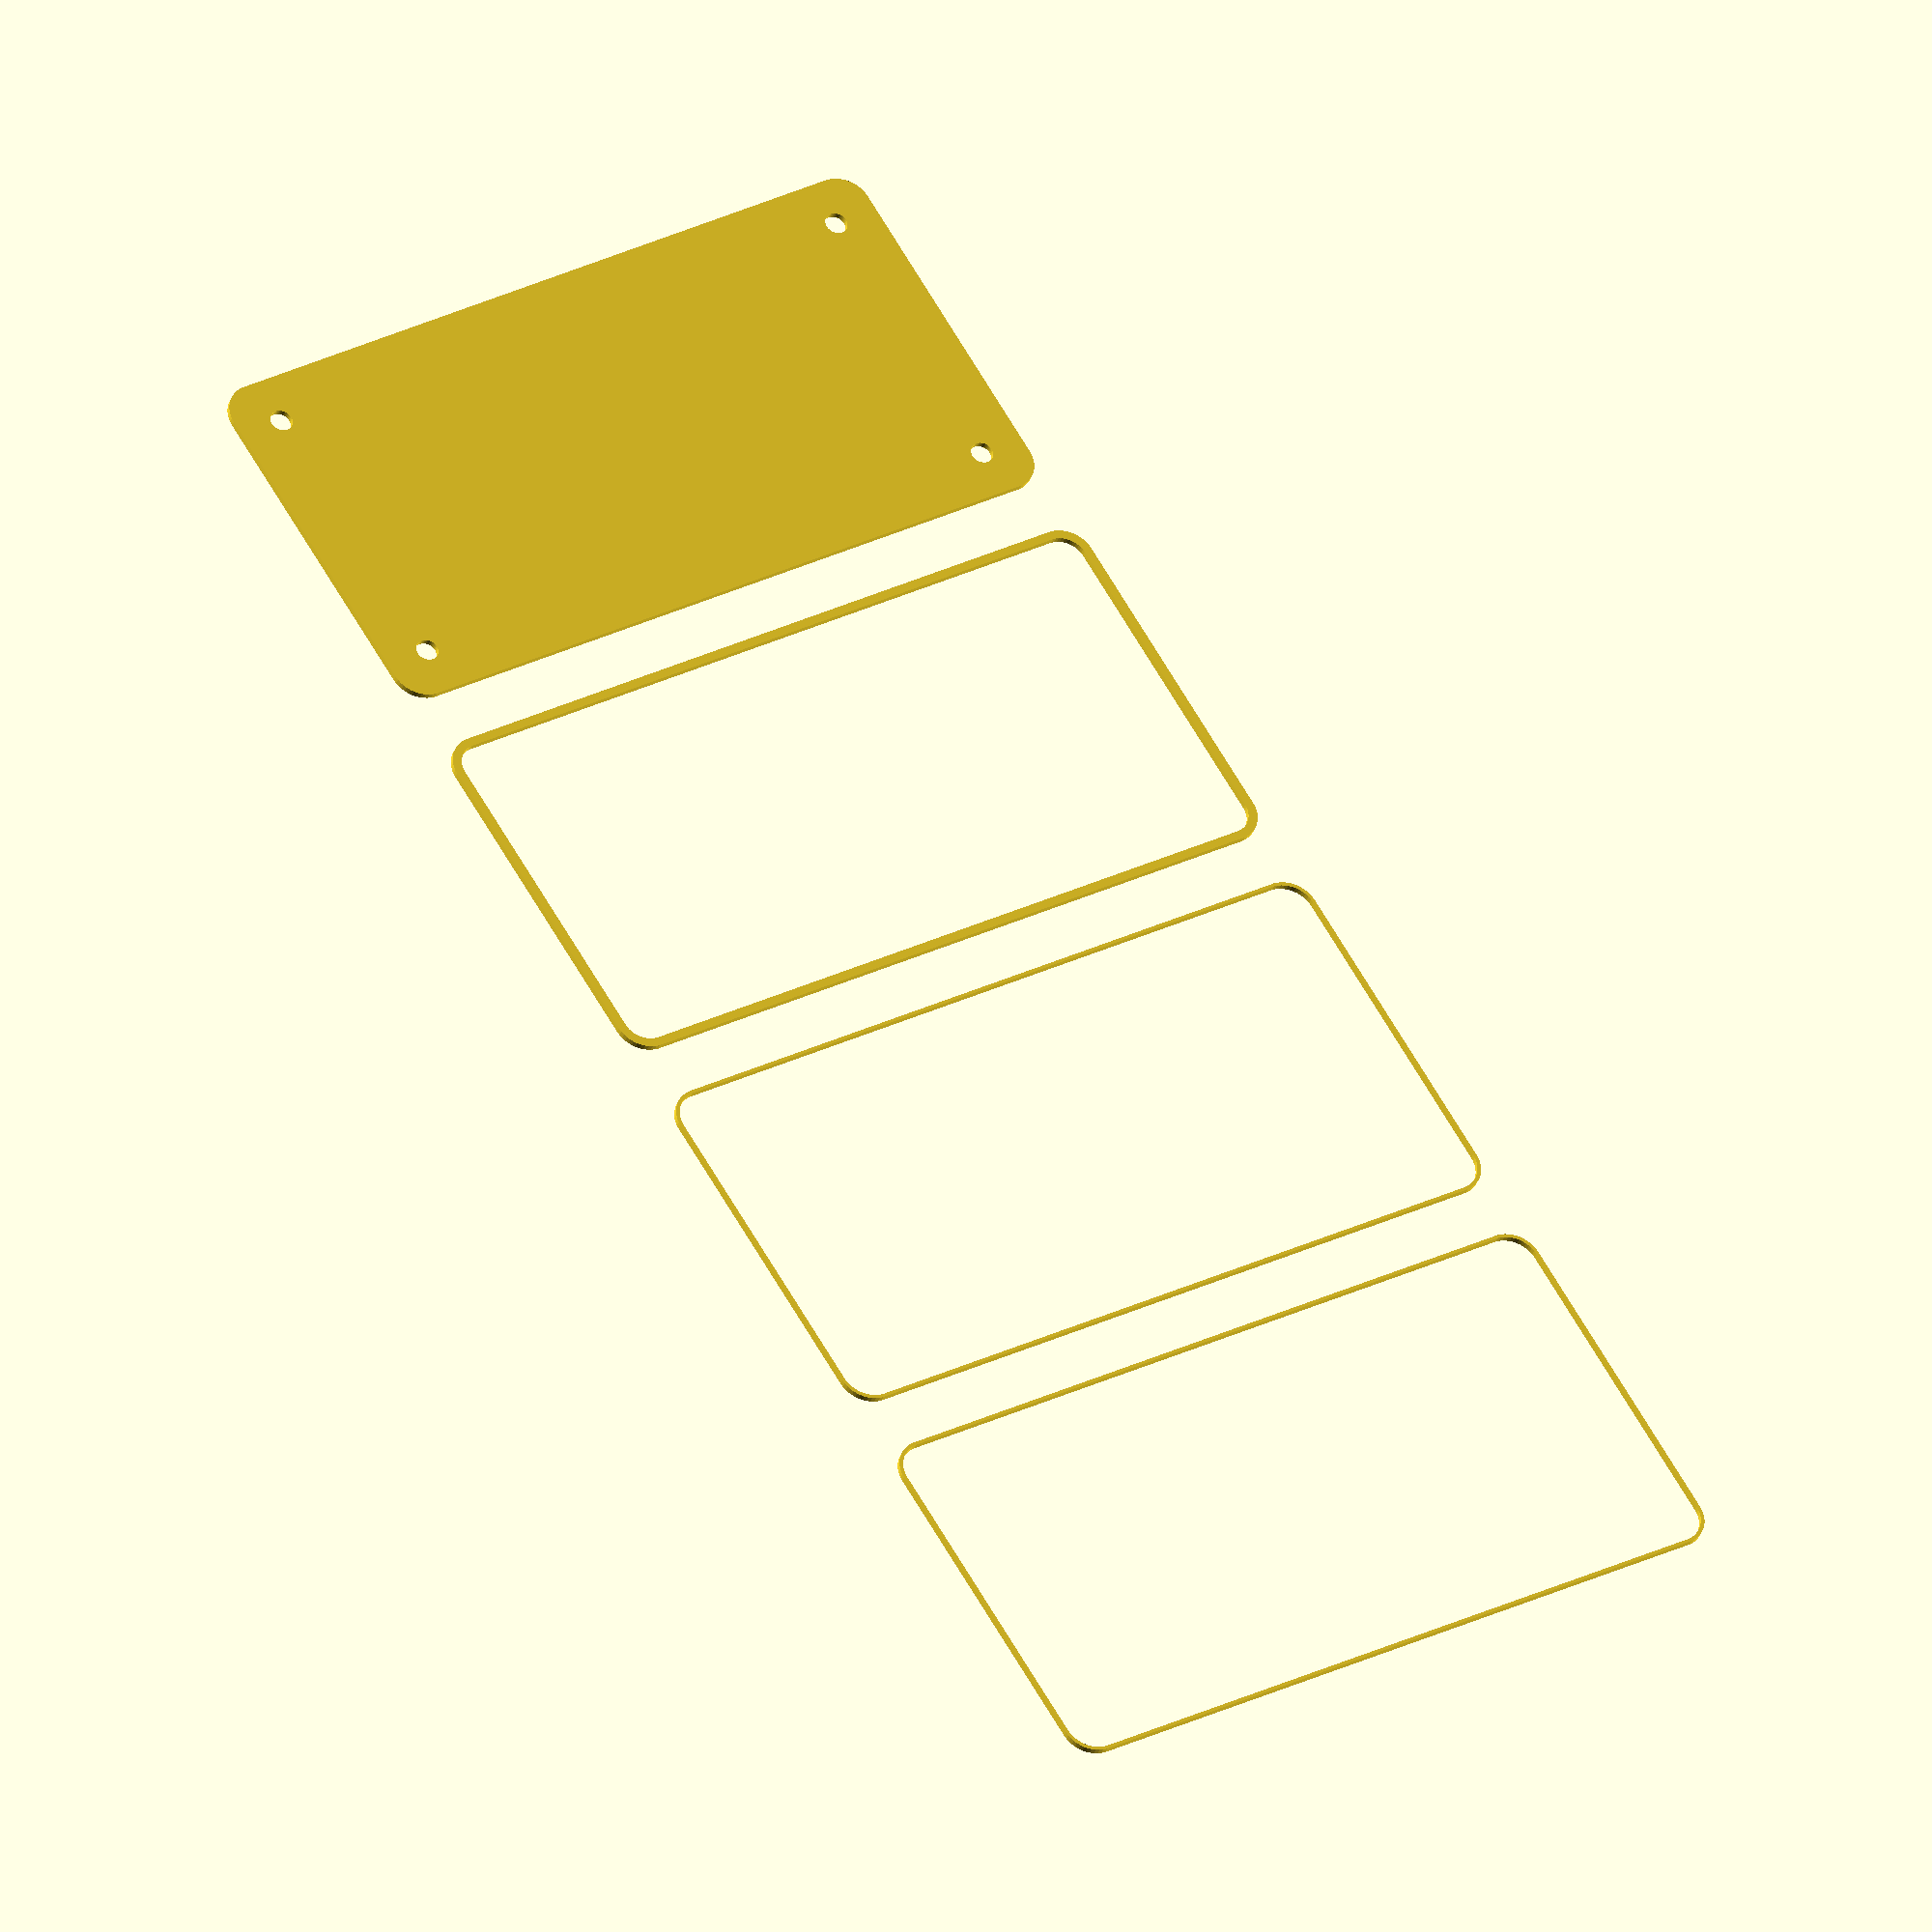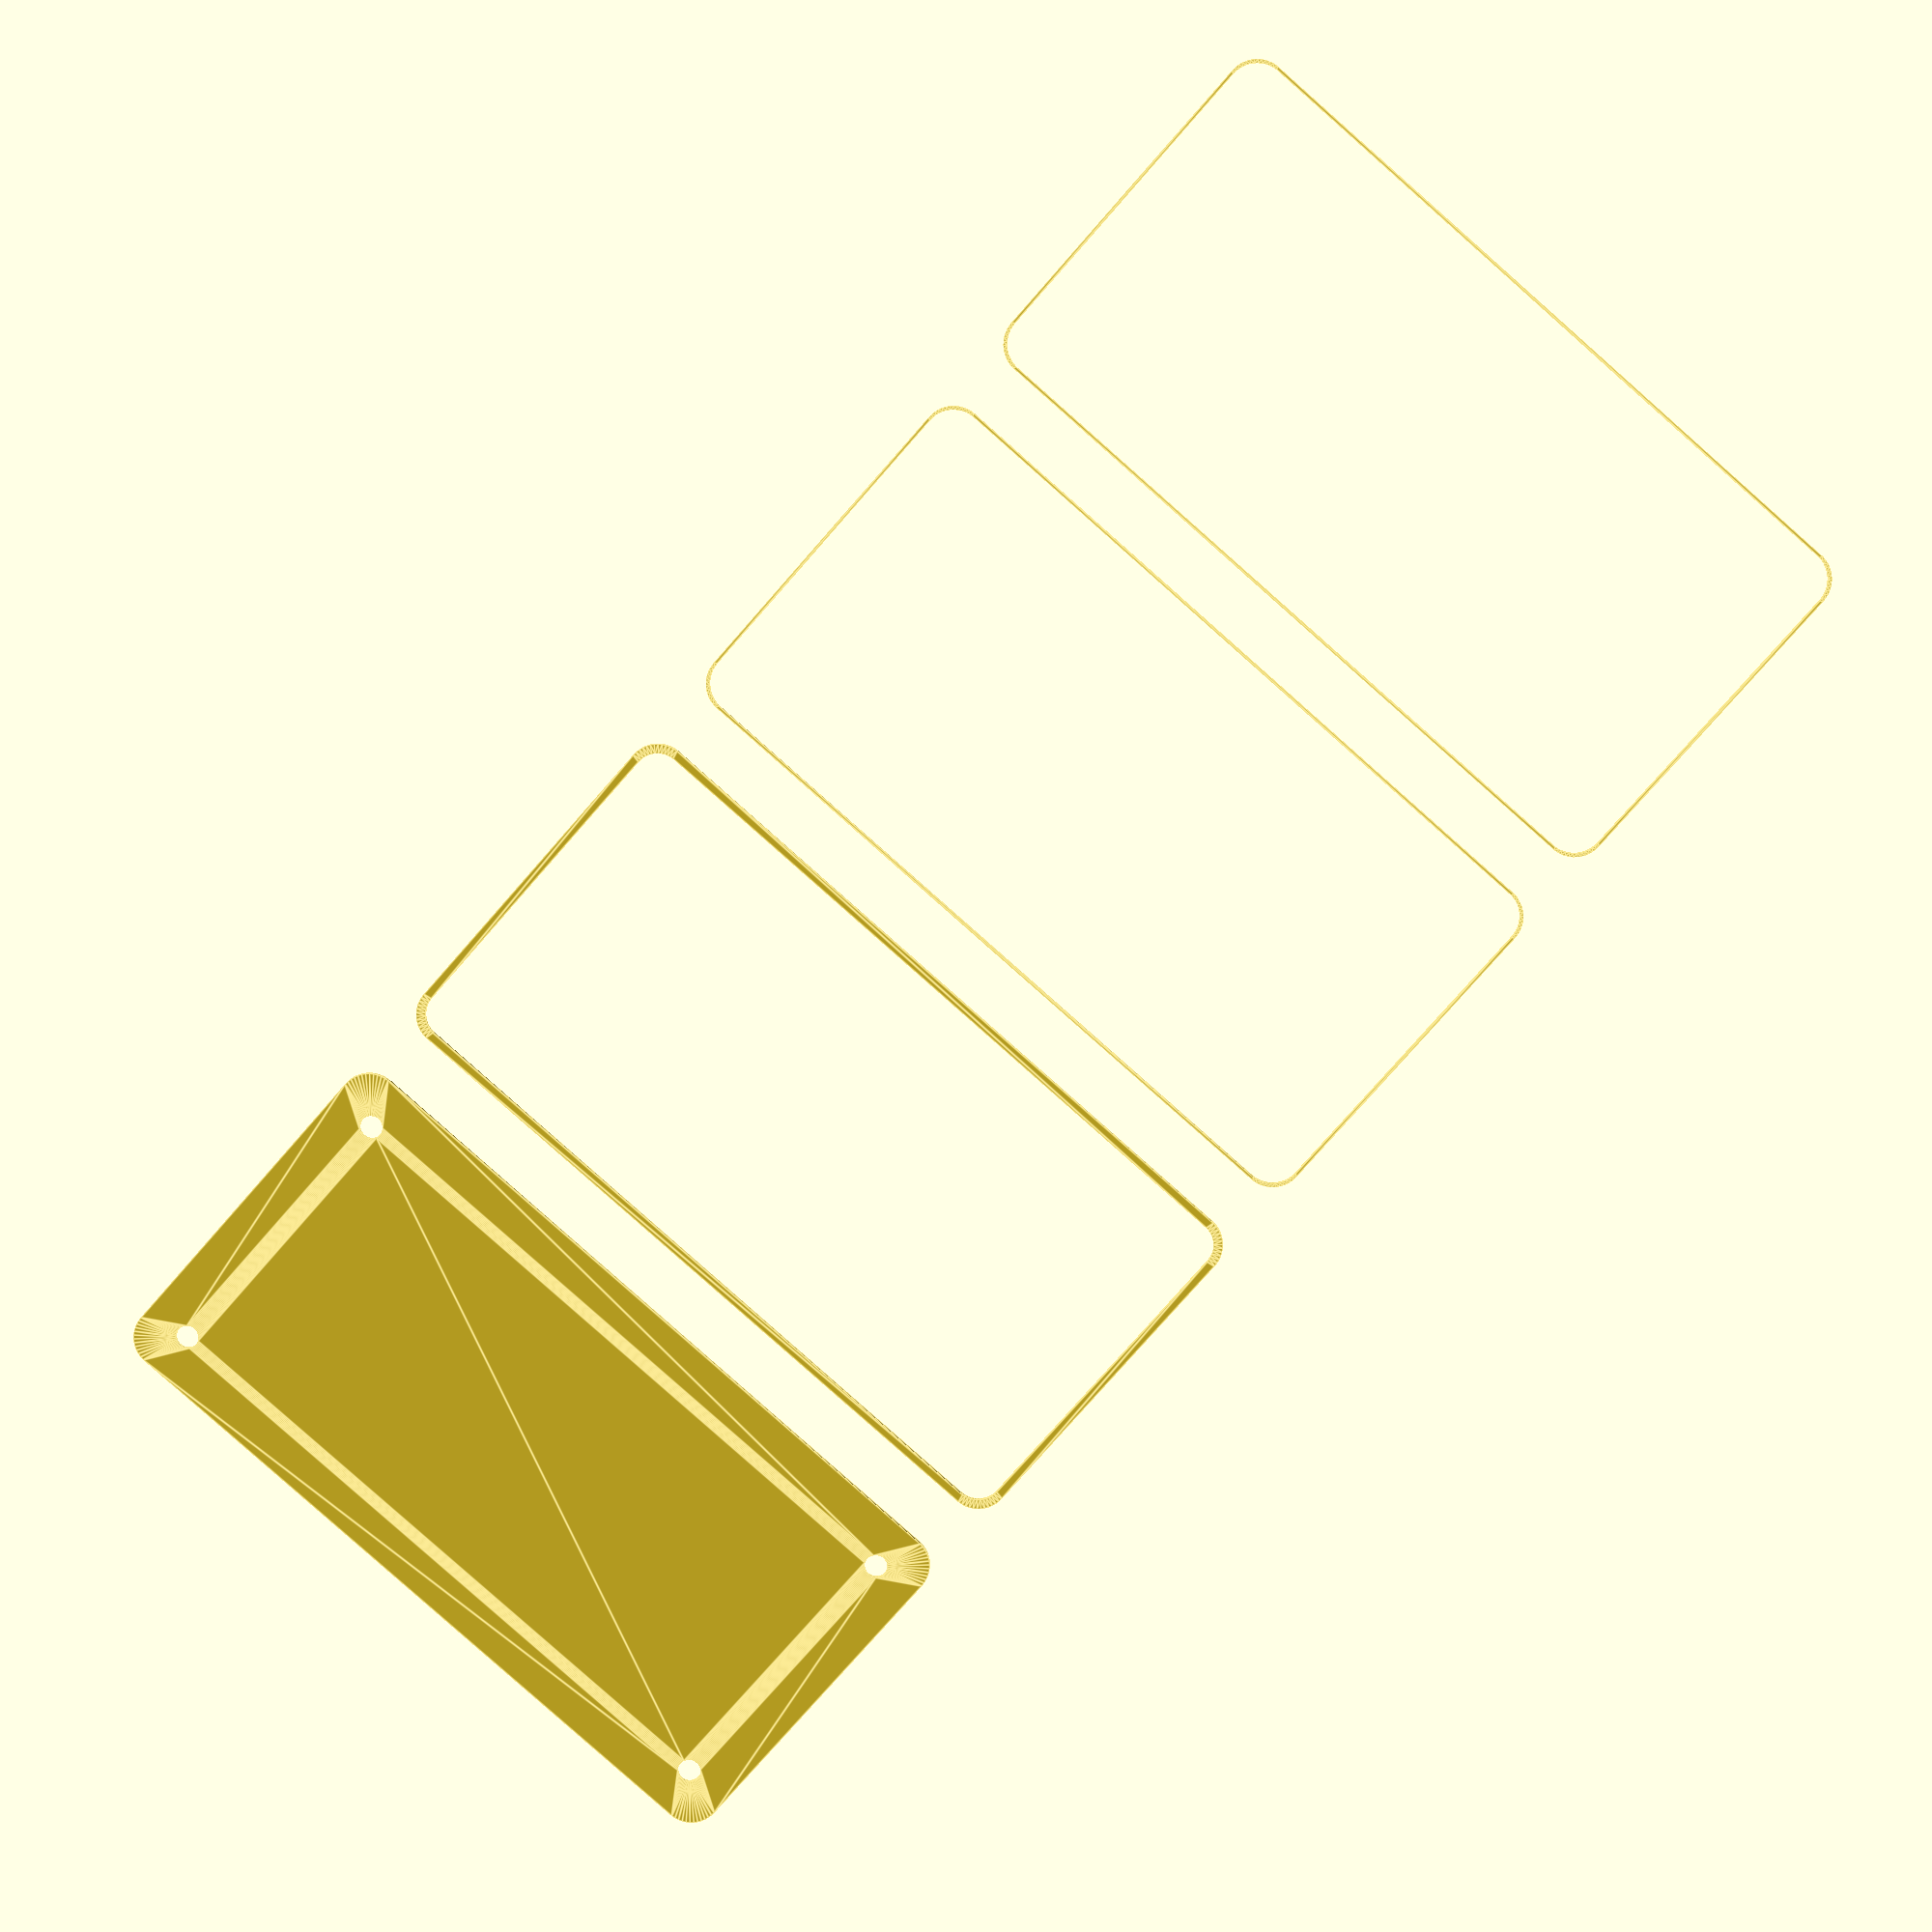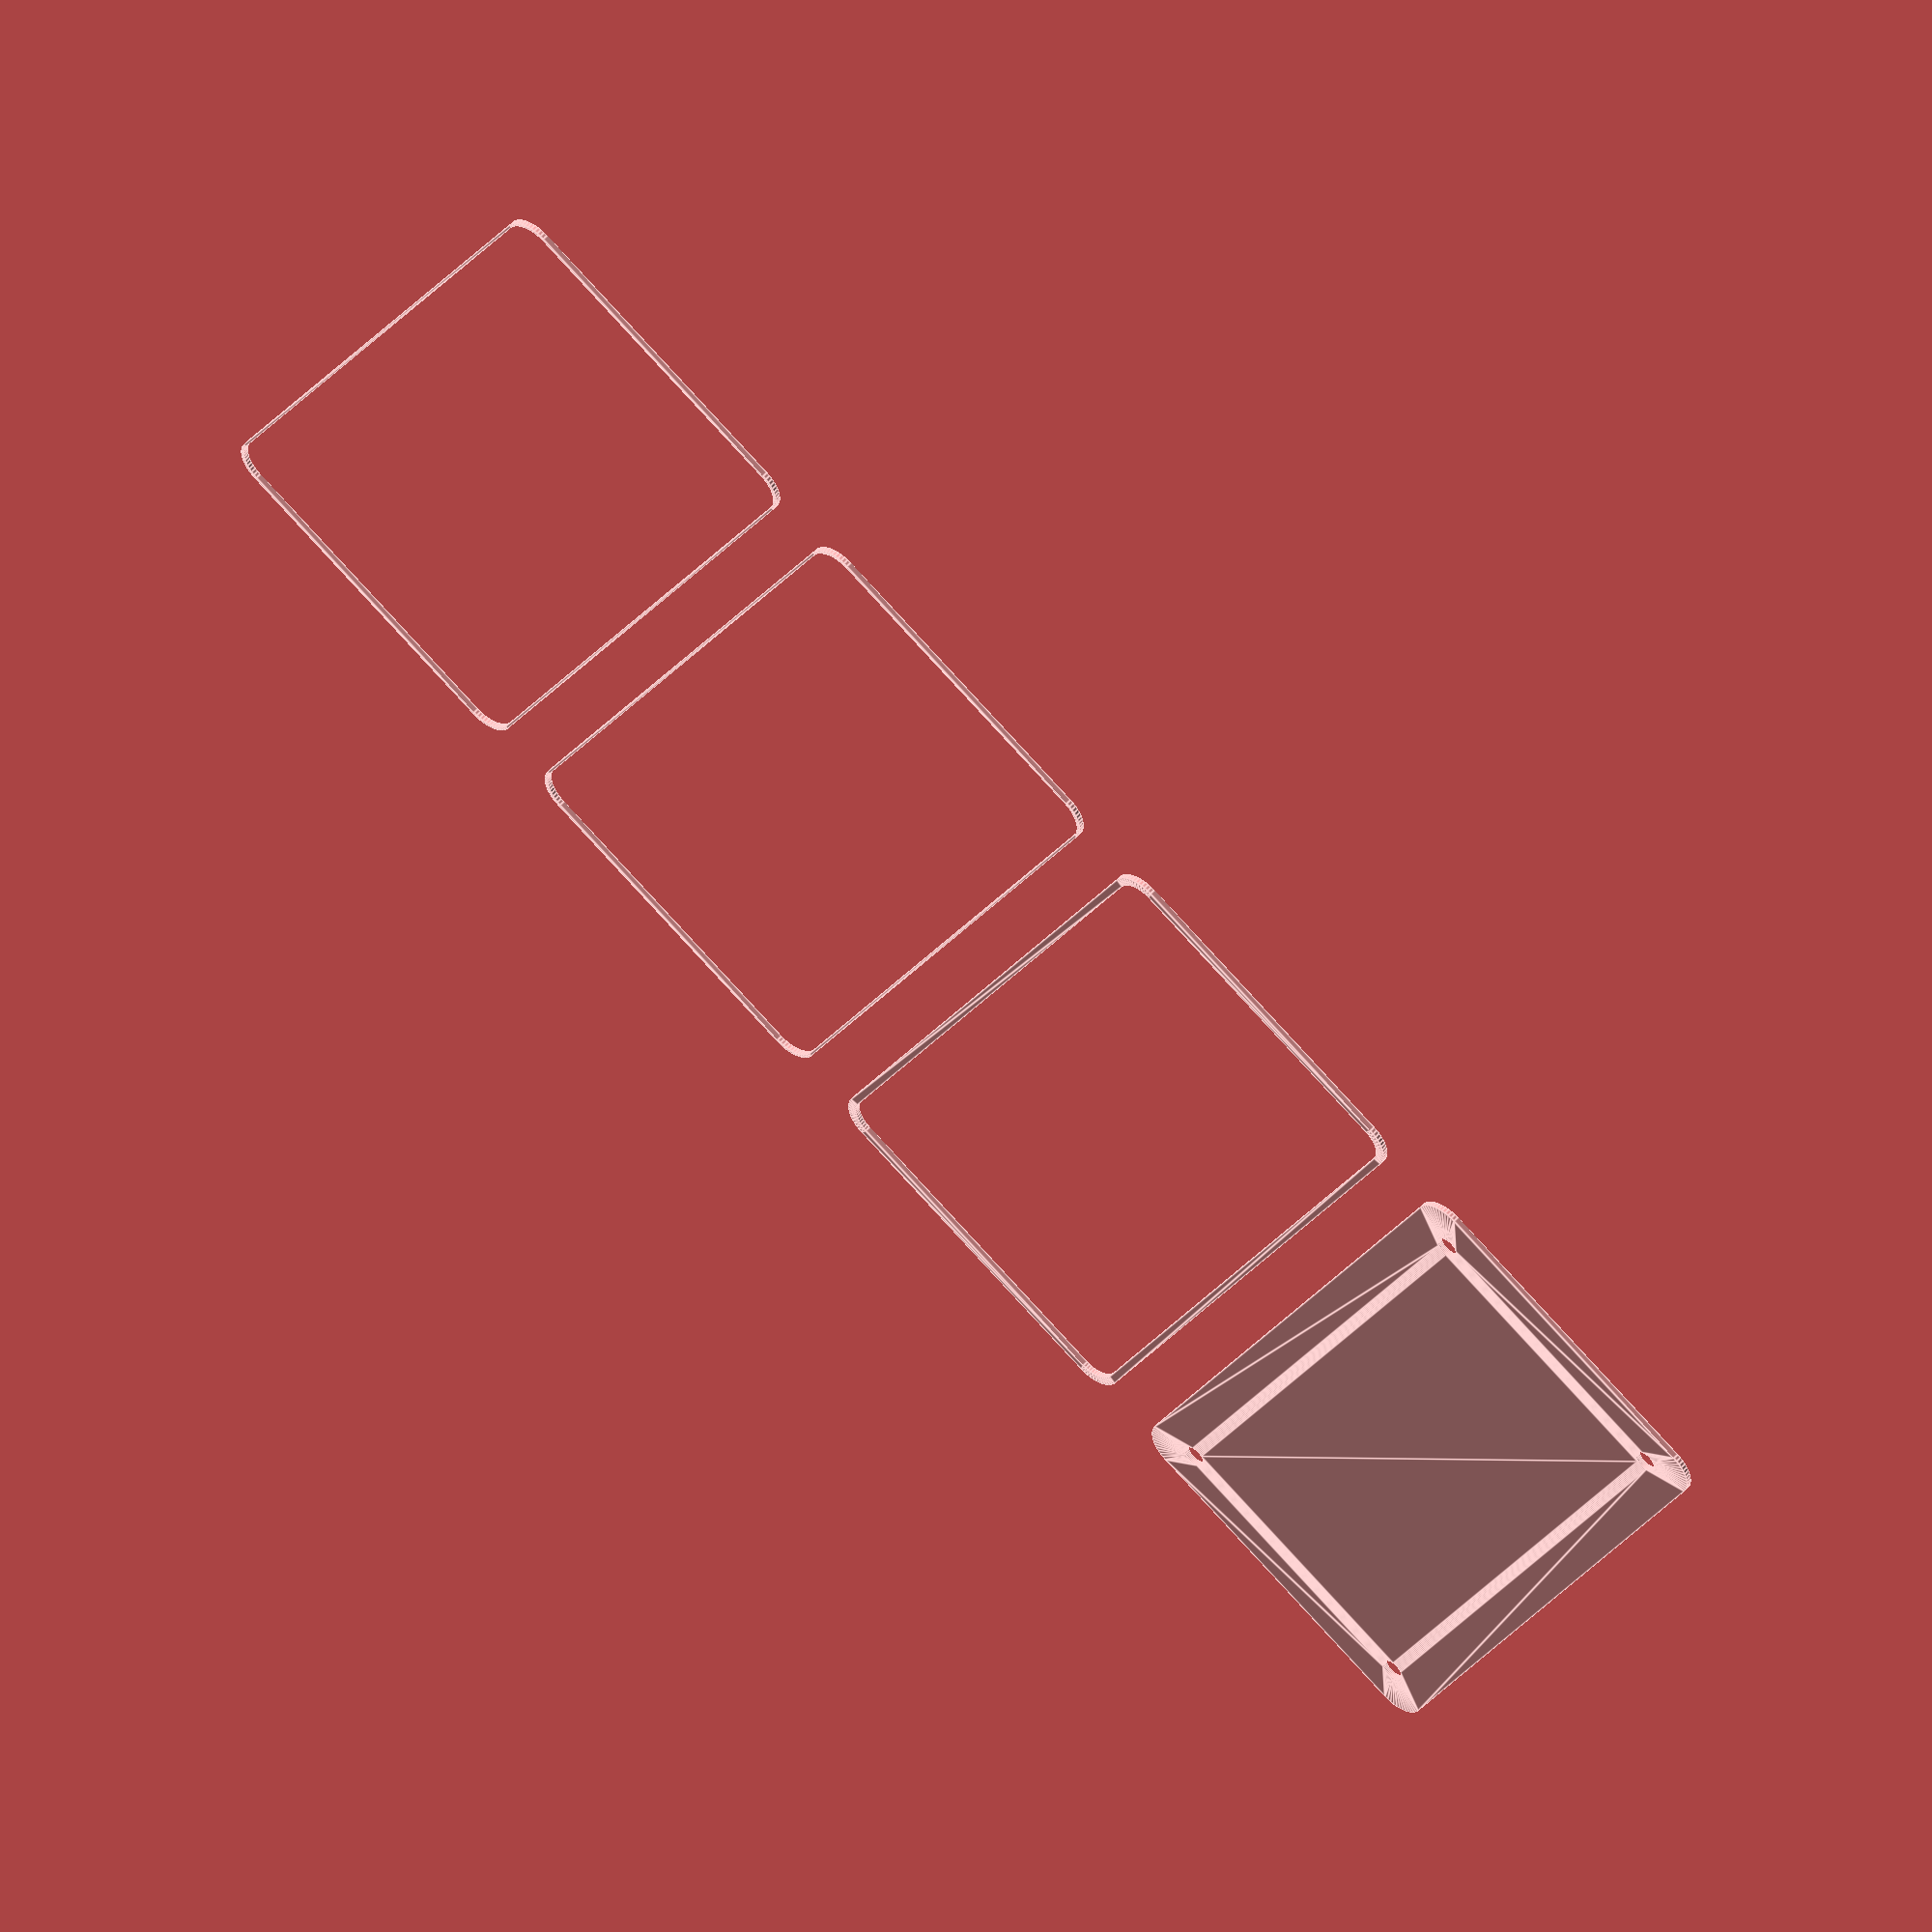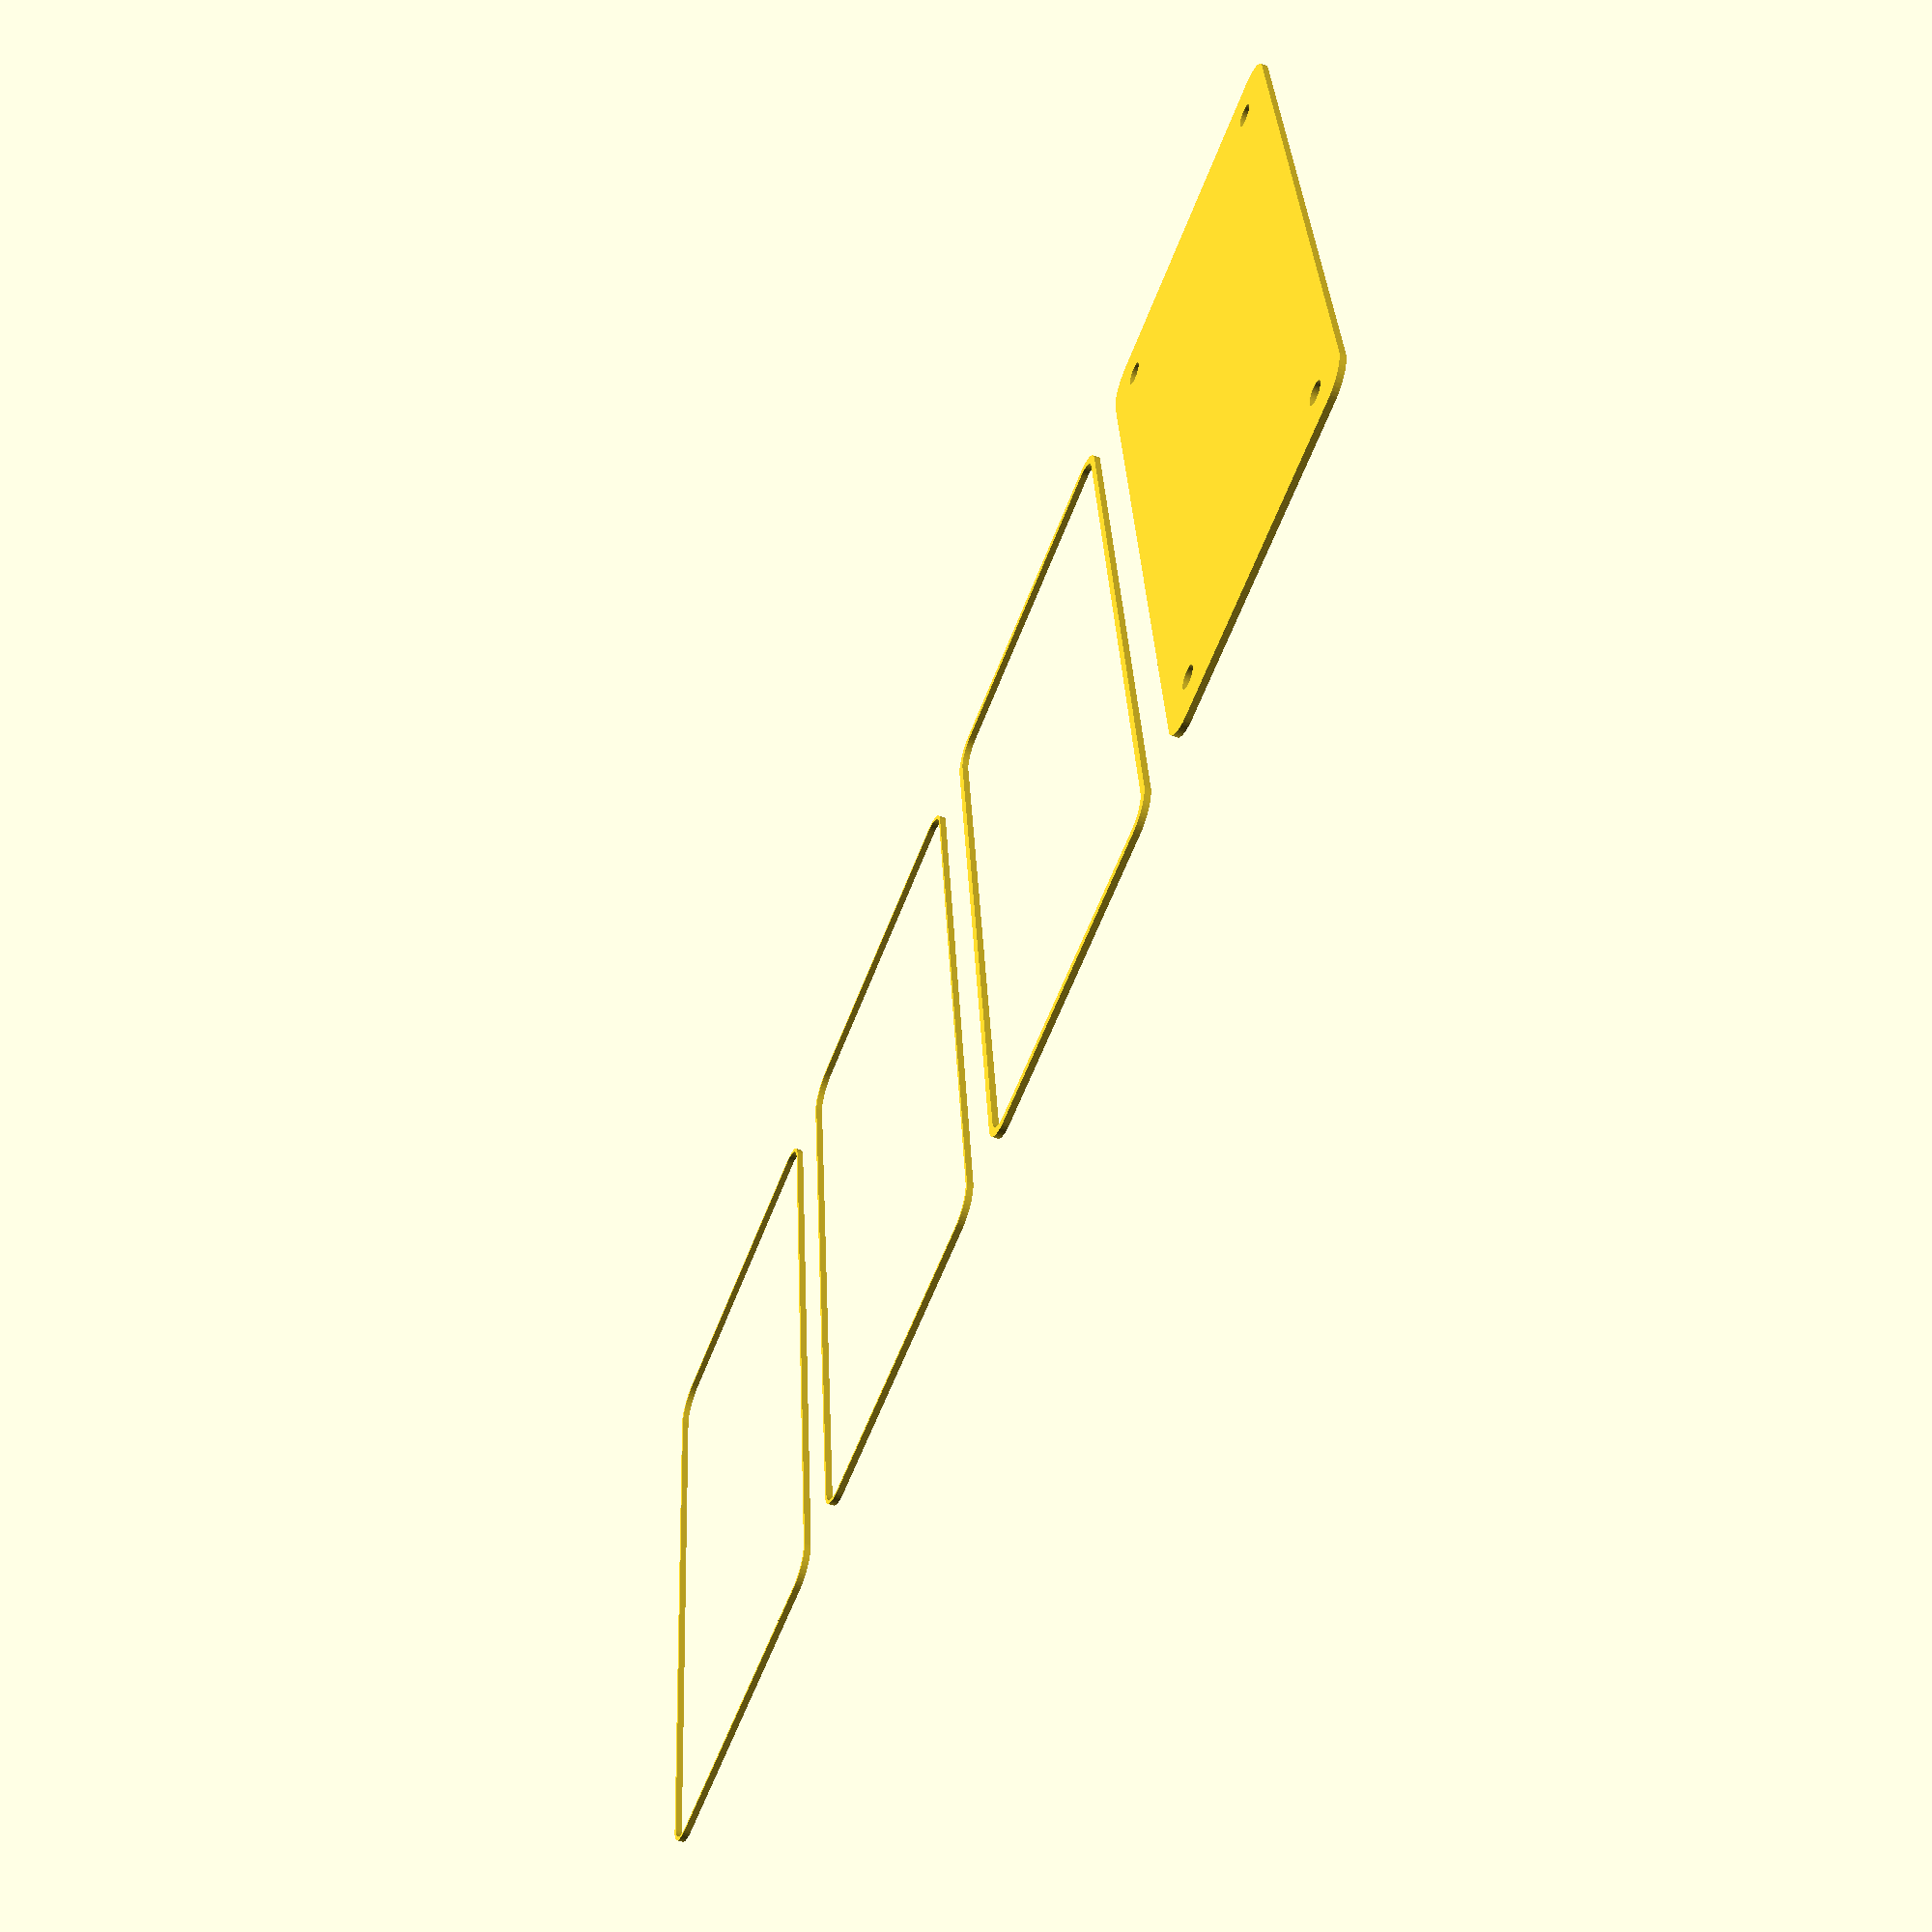
<openscad>
$fn = 50;


union() {
	translate(v = [0, 0, 0]) {
		projection() {
			intersection() {
				translate(v = [-500, -500, -9.0000000000]) {
					cube(size = [1000, 1000, 0.1000000000]);
				}
				difference() {
					union() {
						hull() {
							translate(v = [-55.0000000000, 25.0000000000, 0]) {
								cylinder(h = 21, r = 5);
							}
							translate(v = [55.0000000000, 25.0000000000, 0]) {
								cylinder(h = 21, r = 5);
							}
							translate(v = [-55.0000000000, -25.0000000000, 0]) {
								cylinder(h = 21, r = 5);
							}
							translate(v = [55.0000000000, -25.0000000000, 0]) {
								cylinder(h = 21, r = 5);
							}
						}
					}
					union() {
						translate(v = [-52.5000000000, -22.5000000000, 1]) {
							rotate(a = [0, 0, 0]) {
								difference() {
									union() {
										cylinder(h = 3, r = 2.9000000000);
										translate(v = [0, 0, -10.0000000000]) {
											cylinder(h = 10, r = 1.5000000000);
										}
										translate(v = [0, 0, -10.0000000000]) {
											cylinder(h = 10, r = 1.8000000000);
										}
										translate(v = [0, 0, -10.0000000000]) {
											cylinder(h = 10, r = 1.5000000000);
										}
									}
									union();
								}
							}
						}
						translate(v = [52.5000000000, -22.5000000000, 1]) {
							rotate(a = [0, 0, 0]) {
								difference() {
									union() {
										cylinder(h = 3, r = 2.9000000000);
										translate(v = [0, 0, -10.0000000000]) {
											cylinder(h = 10, r = 1.5000000000);
										}
										translate(v = [0, 0, -10.0000000000]) {
											cylinder(h = 10, r = 1.8000000000);
										}
										translate(v = [0, 0, -10.0000000000]) {
											cylinder(h = 10, r = 1.5000000000);
										}
									}
									union();
								}
							}
						}
						translate(v = [-52.5000000000, 22.5000000000, 1]) {
							rotate(a = [0, 0, 0]) {
								difference() {
									union() {
										cylinder(h = 3, r = 2.9000000000);
										translate(v = [0, 0, -10.0000000000]) {
											cylinder(h = 10, r = 1.5000000000);
										}
										translate(v = [0, 0, -10.0000000000]) {
											cylinder(h = 10, r = 1.8000000000);
										}
										translate(v = [0, 0, -10.0000000000]) {
											cylinder(h = 10, r = 1.5000000000);
										}
									}
									union();
								}
							}
						}
						translate(v = [52.5000000000, 22.5000000000, 1]) {
							rotate(a = [0, 0, 0]) {
								difference() {
									union() {
										cylinder(h = 3, r = 2.9000000000);
										translate(v = [0, 0, -10.0000000000]) {
											cylinder(h = 10, r = 1.5000000000);
										}
										translate(v = [0, 0, -10.0000000000]) {
											cylinder(h = 10, r = 1.8000000000);
										}
										translate(v = [0, 0, -10.0000000000]) {
											cylinder(h = 10, r = 1.5000000000);
										}
									}
									union();
								}
							}
						}
						translate(v = [0, 0, 1]) {
							hull() {
								union() {
									translate(v = [-54.7500000000, 24.7500000000, 4.7500000000]) {
										cylinder(h = 31.5000000000, r = 4.7500000000);
									}
									translate(v = [-54.7500000000, 24.7500000000, 4.7500000000]) {
										sphere(r = 4.7500000000);
									}
									translate(v = [-54.7500000000, 24.7500000000, 36.2500000000]) {
										sphere(r = 4.7500000000);
									}
								}
								union() {
									translate(v = [54.7500000000, 24.7500000000, 4.7500000000]) {
										cylinder(h = 31.5000000000, r = 4.7500000000);
									}
									translate(v = [54.7500000000, 24.7500000000, 4.7500000000]) {
										sphere(r = 4.7500000000);
									}
									translate(v = [54.7500000000, 24.7500000000, 36.2500000000]) {
										sphere(r = 4.7500000000);
									}
								}
								union() {
									translate(v = [-54.7500000000, -24.7500000000, 4.7500000000]) {
										cylinder(h = 31.5000000000, r = 4.7500000000);
									}
									translate(v = [-54.7500000000, -24.7500000000, 4.7500000000]) {
										sphere(r = 4.7500000000);
									}
									translate(v = [-54.7500000000, -24.7500000000, 36.2500000000]) {
										sphere(r = 4.7500000000);
									}
								}
								union() {
									translate(v = [54.7500000000, -24.7500000000, 4.7500000000]) {
										cylinder(h = 31.5000000000, r = 4.7500000000);
									}
									translate(v = [54.7500000000, -24.7500000000, 4.7500000000]) {
										sphere(r = 4.7500000000);
									}
									translate(v = [54.7500000000, -24.7500000000, 36.2500000000]) {
										sphere(r = 4.7500000000);
									}
								}
							}
						}
					}
				}
			}
		}
	}
	translate(v = [0, 69, 0]) {
		projection() {
			intersection() {
				translate(v = [-500, -500, -6.0000000000]) {
					cube(size = [1000, 1000, 0.1000000000]);
				}
				difference() {
					union() {
						hull() {
							translate(v = [-55.0000000000, 25.0000000000, 0]) {
								cylinder(h = 21, r = 5);
							}
							translate(v = [55.0000000000, 25.0000000000, 0]) {
								cylinder(h = 21, r = 5);
							}
							translate(v = [-55.0000000000, -25.0000000000, 0]) {
								cylinder(h = 21, r = 5);
							}
							translate(v = [55.0000000000, -25.0000000000, 0]) {
								cylinder(h = 21, r = 5);
							}
						}
					}
					union() {
						translate(v = [-52.5000000000, -22.5000000000, 1]) {
							rotate(a = [0, 0, 0]) {
								difference() {
									union() {
										cylinder(h = 3, r = 2.9000000000);
										translate(v = [0, 0, -10.0000000000]) {
											cylinder(h = 10, r = 1.5000000000);
										}
										translate(v = [0, 0, -10.0000000000]) {
											cylinder(h = 10, r = 1.8000000000);
										}
										translate(v = [0, 0, -10.0000000000]) {
											cylinder(h = 10, r = 1.5000000000);
										}
									}
									union();
								}
							}
						}
						translate(v = [52.5000000000, -22.5000000000, 1]) {
							rotate(a = [0, 0, 0]) {
								difference() {
									union() {
										cylinder(h = 3, r = 2.9000000000);
										translate(v = [0, 0, -10.0000000000]) {
											cylinder(h = 10, r = 1.5000000000);
										}
										translate(v = [0, 0, -10.0000000000]) {
											cylinder(h = 10, r = 1.8000000000);
										}
										translate(v = [0, 0, -10.0000000000]) {
											cylinder(h = 10, r = 1.5000000000);
										}
									}
									union();
								}
							}
						}
						translate(v = [-52.5000000000, 22.5000000000, 1]) {
							rotate(a = [0, 0, 0]) {
								difference() {
									union() {
										cylinder(h = 3, r = 2.9000000000);
										translate(v = [0, 0, -10.0000000000]) {
											cylinder(h = 10, r = 1.5000000000);
										}
										translate(v = [0, 0, -10.0000000000]) {
											cylinder(h = 10, r = 1.8000000000);
										}
										translate(v = [0, 0, -10.0000000000]) {
											cylinder(h = 10, r = 1.5000000000);
										}
									}
									union();
								}
							}
						}
						translate(v = [52.5000000000, 22.5000000000, 1]) {
							rotate(a = [0, 0, 0]) {
								difference() {
									union() {
										cylinder(h = 3, r = 2.9000000000);
										translate(v = [0, 0, -10.0000000000]) {
											cylinder(h = 10, r = 1.5000000000);
										}
										translate(v = [0, 0, -10.0000000000]) {
											cylinder(h = 10, r = 1.8000000000);
										}
										translate(v = [0, 0, -10.0000000000]) {
											cylinder(h = 10, r = 1.5000000000);
										}
									}
									union();
								}
							}
						}
						translate(v = [0, 0, 1]) {
							hull() {
								union() {
									translate(v = [-54.7500000000, 24.7500000000, 4.7500000000]) {
										cylinder(h = 31.5000000000, r = 4.7500000000);
									}
									translate(v = [-54.7500000000, 24.7500000000, 4.7500000000]) {
										sphere(r = 4.7500000000);
									}
									translate(v = [-54.7500000000, 24.7500000000, 36.2500000000]) {
										sphere(r = 4.7500000000);
									}
								}
								union() {
									translate(v = [54.7500000000, 24.7500000000, 4.7500000000]) {
										cylinder(h = 31.5000000000, r = 4.7500000000);
									}
									translate(v = [54.7500000000, 24.7500000000, 4.7500000000]) {
										sphere(r = 4.7500000000);
									}
									translate(v = [54.7500000000, 24.7500000000, 36.2500000000]) {
										sphere(r = 4.7500000000);
									}
								}
								union() {
									translate(v = [-54.7500000000, -24.7500000000, 4.7500000000]) {
										cylinder(h = 31.5000000000, r = 4.7500000000);
									}
									translate(v = [-54.7500000000, -24.7500000000, 4.7500000000]) {
										sphere(r = 4.7500000000);
									}
									translate(v = [-54.7500000000, -24.7500000000, 36.2500000000]) {
										sphere(r = 4.7500000000);
									}
								}
								union() {
									translate(v = [54.7500000000, -24.7500000000, 4.7500000000]) {
										cylinder(h = 31.5000000000, r = 4.7500000000);
									}
									translate(v = [54.7500000000, -24.7500000000, 4.7500000000]) {
										sphere(r = 4.7500000000);
									}
									translate(v = [54.7500000000, -24.7500000000, 36.2500000000]) {
										sphere(r = 4.7500000000);
									}
								}
							}
						}
					}
				}
			}
		}
	}
	translate(v = [0, 138, 0]) {
		projection() {
			intersection() {
				translate(v = [-500, -500, -3.0000000000]) {
					cube(size = [1000, 1000, 0.1000000000]);
				}
				difference() {
					union() {
						hull() {
							translate(v = [-55.0000000000, 25.0000000000, 0]) {
								cylinder(h = 21, r = 5);
							}
							translate(v = [55.0000000000, 25.0000000000, 0]) {
								cylinder(h = 21, r = 5);
							}
							translate(v = [-55.0000000000, -25.0000000000, 0]) {
								cylinder(h = 21, r = 5);
							}
							translate(v = [55.0000000000, -25.0000000000, 0]) {
								cylinder(h = 21, r = 5);
							}
						}
					}
					union() {
						translate(v = [-52.5000000000, -22.5000000000, 1]) {
							rotate(a = [0, 0, 0]) {
								difference() {
									union() {
										cylinder(h = 3, r = 2.9000000000);
										translate(v = [0, 0, -10.0000000000]) {
											cylinder(h = 10, r = 1.5000000000);
										}
										translate(v = [0, 0, -10.0000000000]) {
											cylinder(h = 10, r = 1.8000000000);
										}
										translate(v = [0, 0, -10.0000000000]) {
											cylinder(h = 10, r = 1.5000000000);
										}
									}
									union();
								}
							}
						}
						translate(v = [52.5000000000, -22.5000000000, 1]) {
							rotate(a = [0, 0, 0]) {
								difference() {
									union() {
										cylinder(h = 3, r = 2.9000000000);
										translate(v = [0, 0, -10.0000000000]) {
											cylinder(h = 10, r = 1.5000000000);
										}
										translate(v = [0, 0, -10.0000000000]) {
											cylinder(h = 10, r = 1.8000000000);
										}
										translate(v = [0, 0, -10.0000000000]) {
											cylinder(h = 10, r = 1.5000000000);
										}
									}
									union();
								}
							}
						}
						translate(v = [-52.5000000000, 22.5000000000, 1]) {
							rotate(a = [0, 0, 0]) {
								difference() {
									union() {
										cylinder(h = 3, r = 2.9000000000);
										translate(v = [0, 0, -10.0000000000]) {
											cylinder(h = 10, r = 1.5000000000);
										}
										translate(v = [0, 0, -10.0000000000]) {
											cylinder(h = 10, r = 1.8000000000);
										}
										translate(v = [0, 0, -10.0000000000]) {
											cylinder(h = 10, r = 1.5000000000);
										}
									}
									union();
								}
							}
						}
						translate(v = [52.5000000000, 22.5000000000, 1]) {
							rotate(a = [0, 0, 0]) {
								difference() {
									union() {
										cylinder(h = 3, r = 2.9000000000);
										translate(v = [0, 0, -10.0000000000]) {
											cylinder(h = 10, r = 1.5000000000);
										}
										translate(v = [0, 0, -10.0000000000]) {
											cylinder(h = 10, r = 1.8000000000);
										}
										translate(v = [0, 0, -10.0000000000]) {
											cylinder(h = 10, r = 1.5000000000);
										}
									}
									union();
								}
							}
						}
						translate(v = [0, 0, 1]) {
							hull() {
								union() {
									translate(v = [-54.7500000000, 24.7500000000, 4.7500000000]) {
										cylinder(h = 31.5000000000, r = 4.7500000000);
									}
									translate(v = [-54.7500000000, 24.7500000000, 4.7500000000]) {
										sphere(r = 4.7500000000);
									}
									translate(v = [-54.7500000000, 24.7500000000, 36.2500000000]) {
										sphere(r = 4.7500000000);
									}
								}
								union() {
									translate(v = [54.7500000000, 24.7500000000, 4.7500000000]) {
										cylinder(h = 31.5000000000, r = 4.7500000000);
									}
									translate(v = [54.7500000000, 24.7500000000, 4.7500000000]) {
										sphere(r = 4.7500000000);
									}
									translate(v = [54.7500000000, 24.7500000000, 36.2500000000]) {
										sphere(r = 4.7500000000);
									}
								}
								union() {
									translate(v = [-54.7500000000, -24.7500000000, 4.7500000000]) {
										cylinder(h = 31.5000000000, r = 4.7500000000);
									}
									translate(v = [-54.7500000000, -24.7500000000, 4.7500000000]) {
										sphere(r = 4.7500000000);
									}
									translate(v = [-54.7500000000, -24.7500000000, 36.2500000000]) {
										sphere(r = 4.7500000000);
									}
								}
								union() {
									translate(v = [54.7500000000, -24.7500000000, 4.7500000000]) {
										cylinder(h = 31.5000000000, r = 4.7500000000);
									}
									translate(v = [54.7500000000, -24.7500000000, 4.7500000000]) {
										sphere(r = 4.7500000000);
									}
									translate(v = [54.7500000000, -24.7500000000, 36.2500000000]) {
										sphere(r = 4.7500000000);
									}
								}
							}
						}
					}
				}
			}
		}
	}
	translate(v = [0, 207, 0]) {
		projection() {
			intersection() {
				translate(v = [-500, -500, 0.0000000000]) {
					cube(size = [1000, 1000, 0.1000000000]);
				}
				difference() {
					union() {
						hull() {
							translate(v = [-55.0000000000, 25.0000000000, 0]) {
								cylinder(h = 21, r = 5);
							}
							translate(v = [55.0000000000, 25.0000000000, 0]) {
								cylinder(h = 21, r = 5);
							}
							translate(v = [-55.0000000000, -25.0000000000, 0]) {
								cylinder(h = 21, r = 5);
							}
							translate(v = [55.0000000000, -25.0000000000, 0]) {
								cylinder(h = 21, r = 5);
							}
						}
					}
					union() {
						translate(v = [-52.5000000000, -22.5000000000, 1]) {
							rotate(a = [0, 0, 0]) {
								difference() {
									union() {
										cylinder(h = 3, r = 2.9000000000);
										translate(v = [0, 0, -10.0000000000]) {
											cylinder(h = 10, r = 1.5000000000);
										}
										translate(v = [0, 0, -10.0000000000]) {
											cylinder(h = 10, r = 1.8000000000);
										}
										translate(v = [0, 0, -10.0000000000]) {
											cylinder(h = 10, r = 1.5000000000);
										}
									}
									union();
								}
							}
						}
						translate(v = [52.5000000000, -22.5000000000, 1]) {
							rotate(a = [0, 0, 0]) {
								difference() {
									union() {
										cylinder(h = 3, r = 2.9000000000);
										translate(v = [0, 0, -10.0000000000]) {
											cylinder(h = 10, r = 1.5000000000);
										}
										translate(v = [0, 0, -10.0000000000]) {
											cylinder(h = 10, r = 1.8000000000);
										}
										translate(v = [0, 0, -10.0000000000]) {
											cylinder(h = 10, r = 1.5000000000);
										}
									}
									union();
								}
							}
						}
						translate(v = [-52.5000000000, 22.5000000000, 1]) {
							rotate(a = [0, 0, 0]) {
								difference() {
									union() {
										cylinder(h = 3, r = 2.9000000000);
										translate(v = [0, 0, -10.0000000000]) {
											cylinder(h = 10, r = 1.5000000000);
										}
										translate(v = [0, 0, -10.0000000000]) {
											cylinder(h = 10, r = 1.8000000000);
										}
										translate(v = [0, 0, -10.0000000000]) {
											cylinder(h = 10, r = 1.5000000000);
										}
									}
									union();
								}
							}
						}
						translate(v = [52.5000000000, 22.5000000000, 1]) {
							rotate(a = [0, 0, 0]) {
								difference() {
									union() {
										cylinder(h = 3, r = 2.9000000000);
										translate(v = [0, 0, -10.0000000000]) {
											cylinder(h = 10, r = 1.5000000000);
										}
										translate(v = [0, 0, -10.0000000000]) {
											cylinder(h = 10, r = 1.8000000000);
										}
										translate(v = [0, 0, -10.0000000000]) {
											cylinder(h = 10, r = 1.5000000000);
										}
									}
									union();
								}
							}
						}
						translate(v = [0, 0, 1]) {
							hull() {
								union() {
									translate(v = [-54.7500000000, 24.7500000000, 4.7500000000]) {
										cylinder(h = 31.5000000000, r = 4.7500000000);
									}
									translate(v = [-54.7500000000, 24.7500000000, 4.7500000000]) {
										sphere(r = 4.7500000000);
									}
									translate(v = [-54.7500000000, 24.7500000000, 36.2500000000]) {
										sphere(r = 4.7500000000);
									}
								}
								union() {
									translate(v = [54.7500000000, 24.7500000000, 4.7500000000]) {
										cylinder(h = 31.5000000000, r = 4.7500000000);
									}
									translate(v = [54.7500000000, 24.7500000000, 4.7500000000]) {
										sphere(r = 4.7500000000);
									}
									translate(v = [54.7500000000, 24.7500000000, 36.2500000000]) {
										sphere(r = 4.7500000000);
									}
								}
								union() {
									translate(v = [-54.7500000000, -24.7500000000, 4.7500000000]) {
										cylinder(h = 31.5000000000, r = 4.7500000000);
									}
									translate(v = [-54.7500000000, -24.7500000000, 4.7500000000]) {
										sphere(r = 4.7500000000);
									}
									translate(v = [-54.7500000000, -24.7500000000, 36.2500000000]) {
										sphere(r = 4.7500000000);
									}
								}
								union() {
									translate(v = [54.7500000000, -24.7500000000, 4.7500000000]) {
										cylinder(h = 31.5000000000, r = 4.7500000000);
									}
									translate(v = [54.7500000000, -24.7500000000, 4.7500000000]) {
										sphere(r = 4.7500000000);
									}
									translate(v = [54.7500000000, -24.7500000000, 36.2500000000]) {
										sphere(r = 4.7500000000);
									}
								}
							}
						}
					}
				}
			}
		}
	}
	translate(v = [0, 276, 0]) {
		projection() {
			intersection() {
				translate(v = [-500, -500, 3.0000000000]) {
					cube(size = [1000, 1000, 0.1000000000]);
				}
				difference() {
					union() {
						hull() {
							translate(v = [-55.0000000000, 25.0000000000, 0]) {
								cylinder(h = 21, r = 5);
							}
							translate(v = [55.0000000000, 25.0000000000, 0]) {
								cylinder(h = 21, r = 5);
							}
							translate(v = [-55.0000000000, -25.0000000000, 0]) {
								cylinder(h = 21, r = 5);
							}
							translate(v = [55.0000000000, -25.0000000000, 0]) {
								cylinder(h = 21, r = 5);
							}
						}
					}
					union() {
						translate(v = [-52.5000000000, -22.5000000000, 1]) {
							rotate(a = [0, 0, 0]) {
								difference() {
									union() {
										cylinder(h = 3, r = 2.9000000000);
										translate(v = [0, 0, -10.0000000000]) {
											cylinder(h = 10, r = 1.5000000000);
										}
										translate(v = [0, 0, -10.0000000000]) {
											cylinder(h = 10, r = 1.8000000000);
										}
										translate(v = [0, 0, -10.0000000000]) {
											cylinder(h = 10, r = 1.5000000000);
										}
									}
									union();
								}
							}
						}
						translate(v = [52.5000000000, -22.5000000000, 1]) {
							rotate(a = [0, 0, 0]) {
								difference() {
									union() {
										cylinder(h = 3, r = 2.9000000000);
										translate(v = [0, 0, -10.0000000000]) {
											cylinder(h = 10, r = 1.5000000000);
										}
										translate(v = [0, 0, -10.0000000000]) {
											cylinder(h = 10, r = 1.8000000000);
										}
										translate(v = [0, 0, -10.0000000000]) {
											cylinder(h = 10, r = 1.5000000000);
										}
									}
									union();
								}
							}
						}
						translate(v = [-52.5000000000, 22.5000000000, 1]) {
							rotate(a = [0, 0, 0]) {
								difference() {
									union() {
										cylinder(h = 3, r = 2.9000000000);
										translate(v = [0, 0, -10.0000000000]) {
											cylinder(h = 10, r = 1.5000000000);
										}
										translate(v = [0, 0, -10.0000000000]) {
											cylinder(h = 10, r = 1.8000000000);
										}
										translate(v = [0, 0, -10.0000000000]) {
											cylinder(h = 10, r = 1.5000000000);
										}
									}
									union();
								}
							}
						}
						translate(v = [52.5000000000, 22.5000000000, 1]) {
							rotate(a = [0, 0, 0]) {
								difference() {
									union() {
										cylinder(h = 3, r = 2.9000000000);
										translate(v = [0, 0, -10.0000000000]) {
											cylinder(h = 10, r = 1.5000000000);
										}
										translate(v = [0, 0, -10.0000000000]) {
											cylinder(h = 10, r = 1.8000000000);
										}
										translate(v = [0, 0, -10.0000000000]) {
											cylinder(h = 10, r = 1.5000000000);
										}
									}
									union();
								}
							}
						}
						translate(v = [0, 0, 1]) {
							hull() {
								union() {
									translate(v = [-54.7500000000, 24.7500000000, 4.7500000000]) {
										cylinder(h = 31.5000000000, r = 4.7500000000);
									}
									translate(v = [-54.7500000000, 24.7500000000, 4.7500000000]) {
										sphere(r = 4.7500000000);
									}
									translate(v = [-54.7500000000, 24.7500000000, 36.2500000000]) {
										sphere(r = 4.7500000000);
									}
								}
								union() {
									translate(v = [54.7500000000, 24.7500000000, 4.7500000000]) {
										cylinder(h = 31.5000000000, r = 4.7500000000);
									}
									translate(v = [54.7500000000, 24.7500000000, 4.7500000000]) {
										sphere(r = 4.7500000000);
									}
									translate(v = [54.7500000000, 24.7500000000, 36.2500000000]) {
										sphere(r = 4.7500000000);
									}
								}
								union() {
									translate(v = [-54.7500000000, -24.7500000000, 4.7500000000]) {
										cylinder(h = 31.5000000000, r = 4.7500000000);
									}
									translate(v = [-54.7500000000, -24.7500000000, 4.7500000000]) {
										sphere(r = 4.7500000000);
									}
									translate(v = [-54.7500000000, -24.7500000000, 36.2500000000]) {
										sphere(r = 4.7500000000);
									}
								}
								union() {
									translate(v = [54.7500000000, -24.7500000000, 4.7500000000]) {
										cylinder(h = 31.5000000000, r = 4.7500000000);
									}
									translate(v = [54.7500000000, -24.7500000000, 4.7500000000]) {
										sphere(r = 4.7500000000);
									}
									translate(v = [54.7500000000, -24.7500000000, 36.2500000000]) {
										sphere(r = 4.7500000000);
									}
								}
							}
						}
					}
				}
			}
		}
	}
	translate(v = [0, 345, 0]) {
		projection() {
			intersection() {
				translate(v = [-500, -500, 6.0000000000]) {
					cube(size = [1000, 1000, 0.1000000000]);
				}
				difference() {
					union() {
						hull() {
							translate(v = [-55.0000000000, 25.0000000000, 0]) {
								cylinder(h = 21, r = 5);
							}
							translate(v = [55.0000000000, 25.0000000000, 0]) {
								cylinder(h = 21, r = 5);
							}
							translate(v = [-55.0000000000, -25.0000000000, 0]) {
								cylinder(h = 21, r = 5);
							}
							translate(v = [55.0000000000, -25.0000000000, 0]) {
								cylinder(h = 21, r = 5);
							}
						}
					}
					union() {
						translate(v = [-52.5000000000, -22.5000000000, 1]) {
							rotate(a = [0, 0, 0]) {
								difference() {
									union() {
										cylinder(h = 3, r = 2.9000000000);
										translate(v = [0, 0, -10.0000000000]) {
											cylinder(h = 10, r = 1.5000000000);
										}
										translate(v = [0, 0, -10.0000000000]) {
											cylinder(h = 10, r = 1.8000000000);
										}
										translate(v = [0, 0, -10.0000000000]) {
											cylinder(h = 10, r = 1.5000000000);
										}
									}
									union();
								}
							}
						}
						translate(v = [52.5000000000, -22.5000000000, 1]) {
							rotate(a = [0, 0, 0]) {
								difference() {
									union() {
										cylinder(h = 3, r = 2.9000000000);
										translate(v = [0, 0, -10.0000000000]) {
											cylinder(h = 10, r = 1.5000000000);
										}
										translate(v = [0, 0, -10.0000000000]) {
											cylinder(h = 10, r = 1.8000000000);
										}
										translate(v = [0, 0, -10.0000000000]) {
											cylinder(h = 10, r = 1.5000000000);
										}
									}
									union();
								}
							}
						}
						translate(v = [-52.5000000000, 22.5000000000, 1]) {
							rotate(a = [0, 0, 0]) {
								difference() {
									union() {
										cylinder(h = 3, r = 2.9000000000);
										translate(v = [0, 0, -10.0000000000]) {
											cylinder(h = 10, r = 1.5000000000);
										}
										translate(v = [0, 0, -10.0000000000]) {
											cylinder(h = 10, r = 1.8000000000);
										}
										translate(v = [0, 0, -10.0000000000]) {
											cylinder(h = 10, r = 1.5000000000);
										}
									}
									union();
								}
							}
						}
						translate(v = [52.5000000000, 22.5000000000, 1]) {
							rotate(a = [0, 0, 0]) {
								difference() {
									union() {
										cylinder(h = 3, r = 2.9000000000);
										translate(v = [0, 0, -10.0000000000]) {
											cylinder(h = 10, r = 1.5000000000);
										}
										translate(v = [0, 0, -10.0000000000]) {
											cylinder(h = 10, r = 1.8000000000);
										}
										translate(v = [0, 0, -10.0000000000]) {
											cylinder(h = 10, r = 1.5000000000);
										}
									}
									union();
								}
							}
						}
						translate(v = [0, 0, 1]) {
							hull() {
								union() {
									translate(v = [-54.7500000000, 24.7500000000, 4.7500000000]) {
										cylinder(h = 31.5000000000, r = 4.7500000000);
									}
									translate(v = [-54.7500000000, 24.7500000000, 4.7500000000]) {
										sphere(r = 4.7500000000);
									}
									translate(v = [-54.7500000000, 24.7500000000, 36.2500000000]) {
										sphere(r = 4.7500000000);
									}
								}
								union() {
									translate(v = [54.7500000000, 24.7500000000, 4.7500000000]) {
										cylinder(h = 31.5000000000, r = 4.7500000000);
									}
									translate(v = [54.7500000000, 24.7500000000, 4.7500000000]) {
										sphere(r = 4.7500000000);
									}
									translate(v = [54.7500000000, 24.7500000000, 36.2500000000]) {
										sphere(r = 4.7500000000);
									}
								}
								union() {
									translate(v = [-54.7500000000, -24.7500000000, 4.7500000000]) {
										cylinder(h = 31.5000000000, r = 4.7500000000);
									}
									translate(v = [-54.7500000000, -24.7500000000, 4.7500000000]) {
										sphere(r = 4.7500000000);
									}
									translate(v = [-54.7500000000, -24.7500000000, 36.2500000000]) {
										sphere(r = 4.7500000000);
									}
								}
								union() {
									translate(v = [54.7500000000, -24.7500000000, 4.7500000000]) {
										cylinder(h = 31.5000000000, r = 4.7500000000);
									}
									translate(v = [54.7500000000, -24.7500000000, 4.7500000000]) {
										sphere(r = 4.7500000000);
									}
									translate(v = [54.7500000000, -24.7500000000, 36.2500000000]) {
										sphere(r = 4.7500000000);
									}
								}
							}
						}
					}
				}
			}
		}
	}
	translate(v = [0, 414, 0]) {
		projection() {
			intersection() {
				translate(v = [-500, -500, 9.0000000000]) {
					cube(size = [1000, 1000, 0.1000000000]);
				}
				difference() {
					union() {
						hull() {
							translate(v = [-55.0000000000, 25.0000000000, 0]) {
								cylinder(h = 21, r = 5);
							}
							translate(v = [55.0000000000, 25.0000000000, 0]) {
								cylinder(h = 21, r = 5);
							}
							translate(v = [-55.0000000000, -25.0000000000, 0]) {
								cylinder(h = 21, r = 5);
							}
							translate(v = [55.0000000000, -25.0000000000, 0]) {
								cylinder(h = 21, r = 5);
							}
						}
					}
					union() {
						translate(v = [-52.5000000000, -22.5000000000, 1]) {
							rotate(a = [0, 0, 0]) {
								difference() {
									union() {
										cylinder(h = 3, r = 2.9000000000);
										translate(v = [0, 0, -10.0000000000]) {
											cylinder(h = 10, r = 1.5000000000);
										}
										translate(v = [0, 0, -10.0000000000]) {
											cylinder(h = 10, r = 1.8000000000);
										}
										translate(v = [0, 0, -10.0000000000]) {
											cylinder(h = 10, r = 1.5000000000);
										}
									}
									union();
								}
							}
						}
						translate(v = [52.5000000000, -22.5000000000, 1]) {
							rotate(a = [0, 0, 0]) {
								difference() {
									union() {
										cylinder(h = 3, r = 2.9000000000);
										translate(v = [0, 0, -10.0000000000]) {
											cylinder(h = 10, r = 1.5000000000);
										}
										translate(v = [0, 0, -10.0000000000]) {
											cylinder(h = 10, r = 1.8000000000);
										}
										translate(v = [0, 0, -10.0000000000]) {
											cylinder(h = 10, r = 1.5000000000);
										}
									}
									union();
								}
							}
						}
						translate(v = [-52.5000000000, 22.5000000000, 1]) {
							rotate(a = [0, 0, 0]) {
								difference() {
									union() {
										cylinder(h = 3, r = 2.9000000000);
										translate(v = [0, 0, -10.0000000000]) {
											cylinder(h = 10, r = 1.5000000000);
										}
										translate(v = [0, 0, -10.0000000000]) {
											cylinder(h = 10, r = 1.8000000000);
										}
										translate(v = [0, 0, -10.0000000000]) {
											cylinder(h = 10, r = 1.5000000000);
										}
									}
									union();
								}
							}
						}
						translate(v = [52.5000000000, 22.5000000000, 1]) {
							rotate(a = [0, 0, 0]) {
								difference() {
									union() {
										cylinder(h = 3, r = 2.9000000000);
										translate(v = [0, 0, -10.0000000000]) {
											cylinder(h = 10, r = 1.5000000000);
										}
										translate(v = [0, 0, -10.0000000000]) {
											cylinder(h = 10, r = 1.8000000000);
										}
										translate(v = [0, 0, -10.0000000000]) {
											cylinder(h = 10, r = 1.5000000000);
										}
									}
									union();
								}
							}
						}
						translate(v = [0, 0, 1]) {
							hull() {
								union() {
									translate(v = [-54.7500000000, 24.7500000000, 4.7500000000]) {
										cylinder(h = 31.5000000000, r = 4.7500000000);
									}
									translate(v = [-54.7500000000, 24.7500000000, 4.7500000000]) {
										sphere(r = 4.7500000000);
									}
									translate(v = [-54.7500000000, 24.7500000000, 36.2500000000]) {
										sphere(r = 4.7500000000);
									}
								}
								union() {
									translate(v = [54.7500000000, 24.7500000000, 4.7500000000]) {
										cylinder(h = 31.5000000000, r = 4.7500000000);
									}
									translate(v = [54.7500000000, 24.7500000000, 4.7500000000]) {
										sphere(r = 4.7500000000);
									}
									translate(v = [54.7500000000, 24.7500000000, 36.2500000000]) {
										sphere(r = 4.7500000000);
									}
								}
								union() {
									translate(v = [-54.7500000000, -24.7500000000, 4.7500000000]) {
										cylinder(h = 31.5000000000, r = 4.7500000000);
									}
									translate(v = [-54.7500000000, -24.7500000000, 4.7500000000]) {
										sphere(r = 4.7500000000);
									}
									translate(v = [-54.7500000000, -24.7500000000, 36.2500000000]) {
										sphere(r = 4.7500000000);
									}
								}
								union() {
									translate(v = [54.7500000000, -24.7500000000, 4.7500000000]) {
										cylinder(h = 31.5000000000, r = 4.7500000000);
									}
									translate(v = [54.7500000000, -24.7500000000, 4.7500000000]) {
										sphere(r = 4.7500000000);
									}
									translate(v = [54.7500000000, -24.7500000000, 36.2500000000]) {
										sphere(r = 4.7500000000);
									}
								}
							}
						}
					}
				}
			}
		}
	}
}
</openscad>
<views>
elev=214.6 azim=31.5 roll=16.8 proj=o view=solid
elev=351.8 azim=41.4 roll=2.8 proj=p view=edges
elev=128.4 azim=118.7 roll=140.8 proj=o view=edges
elev=53.8 azim=263.6 roll=69.0 proj=p view=wireframe
</views>
